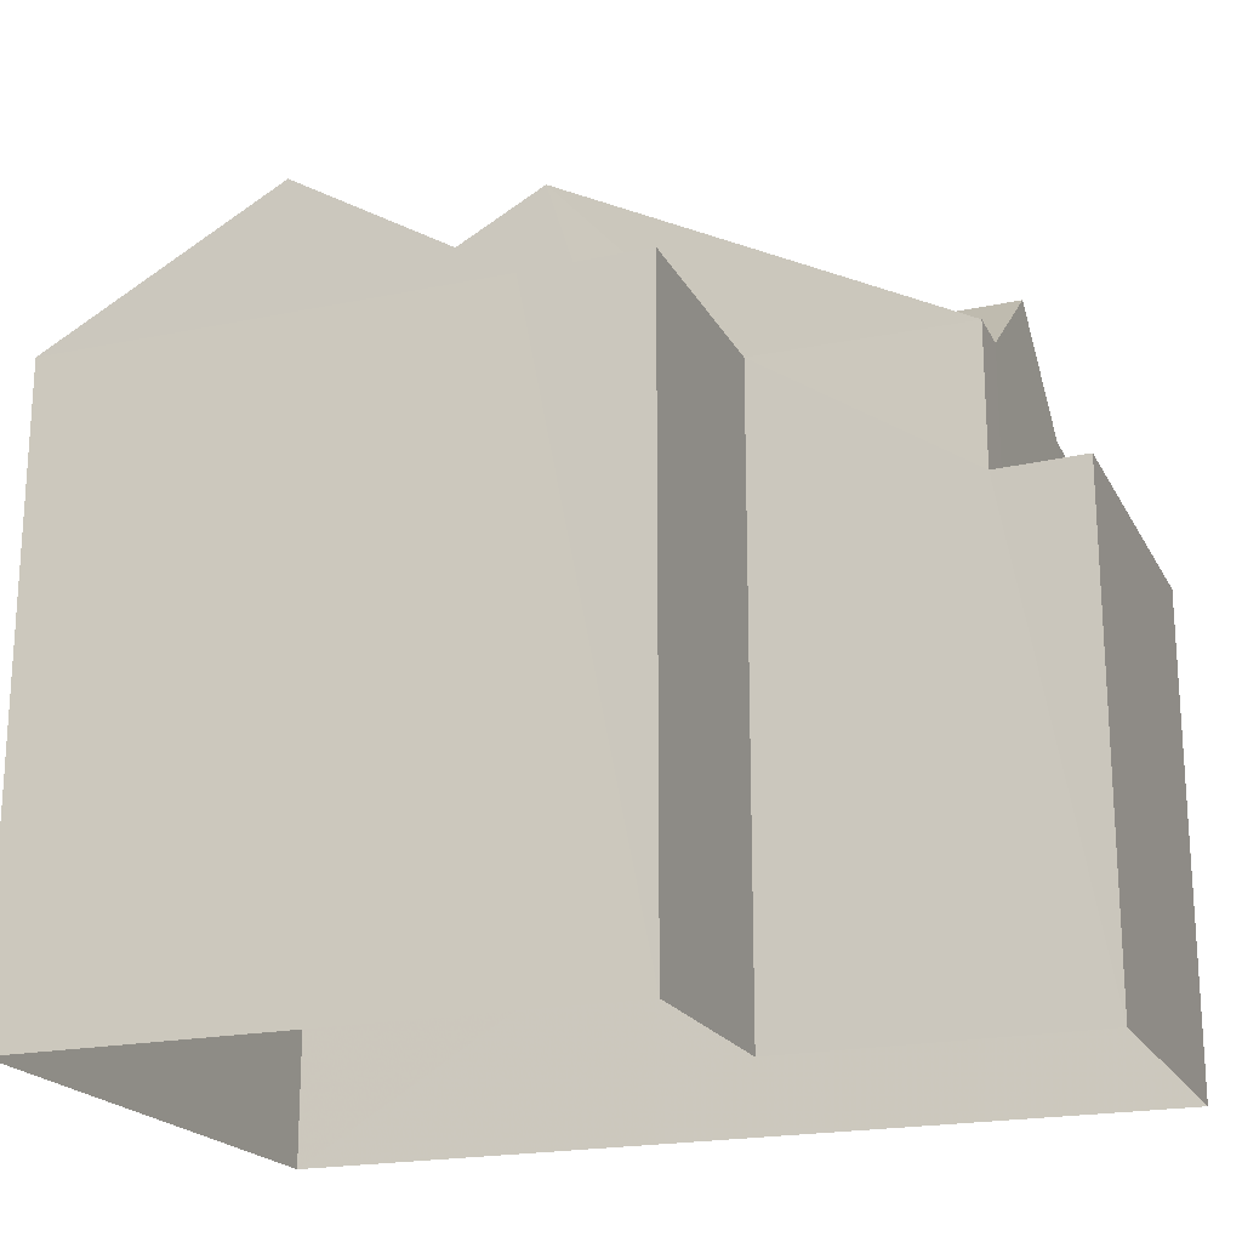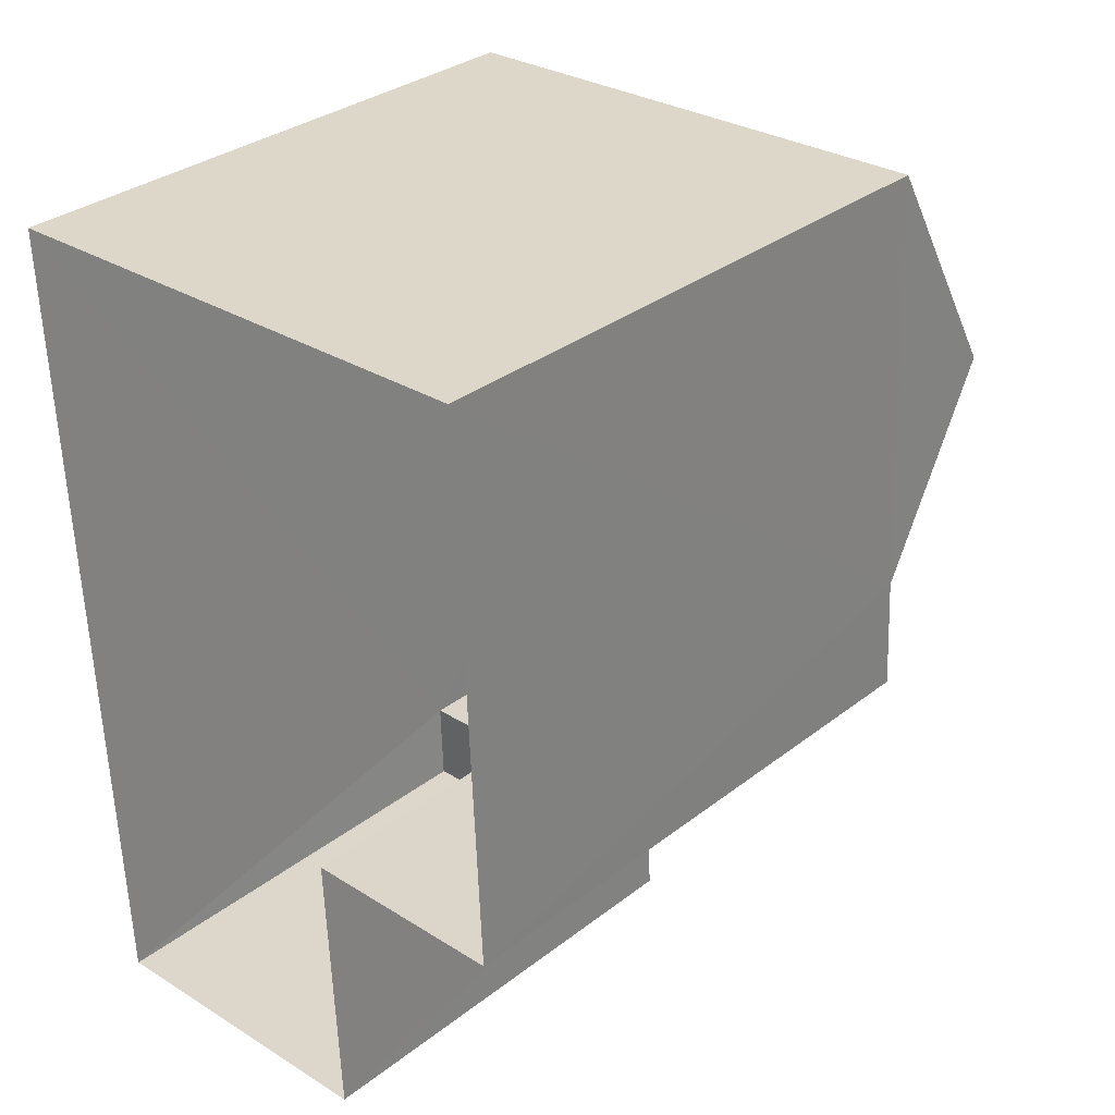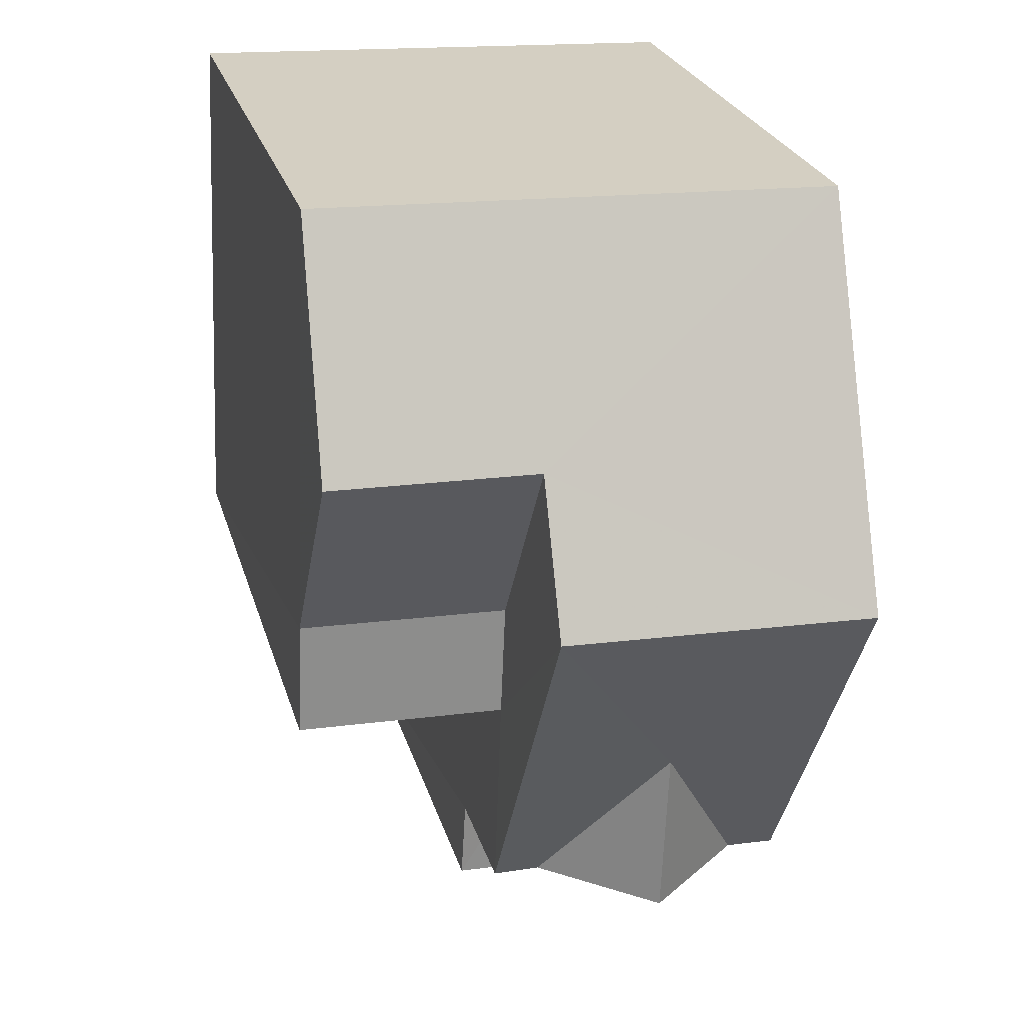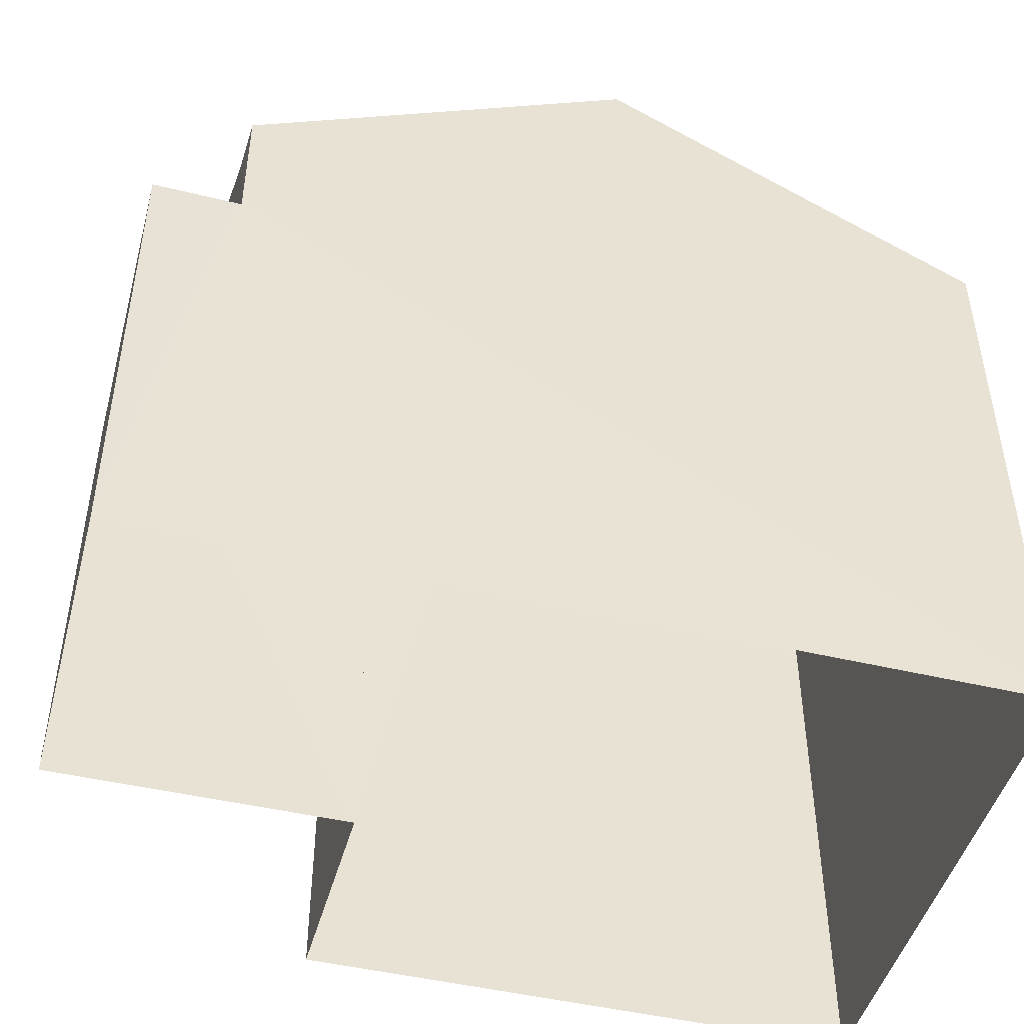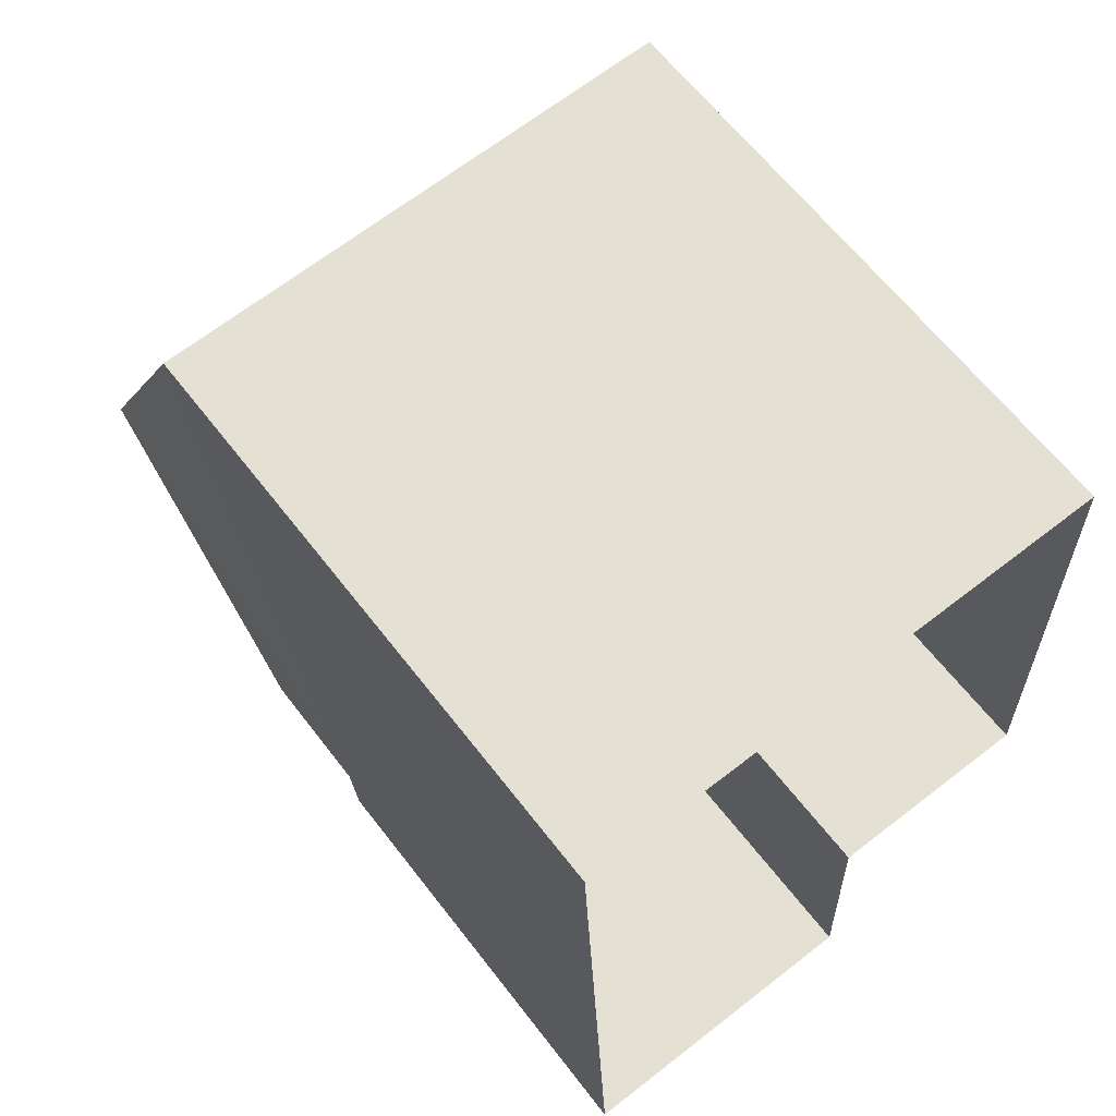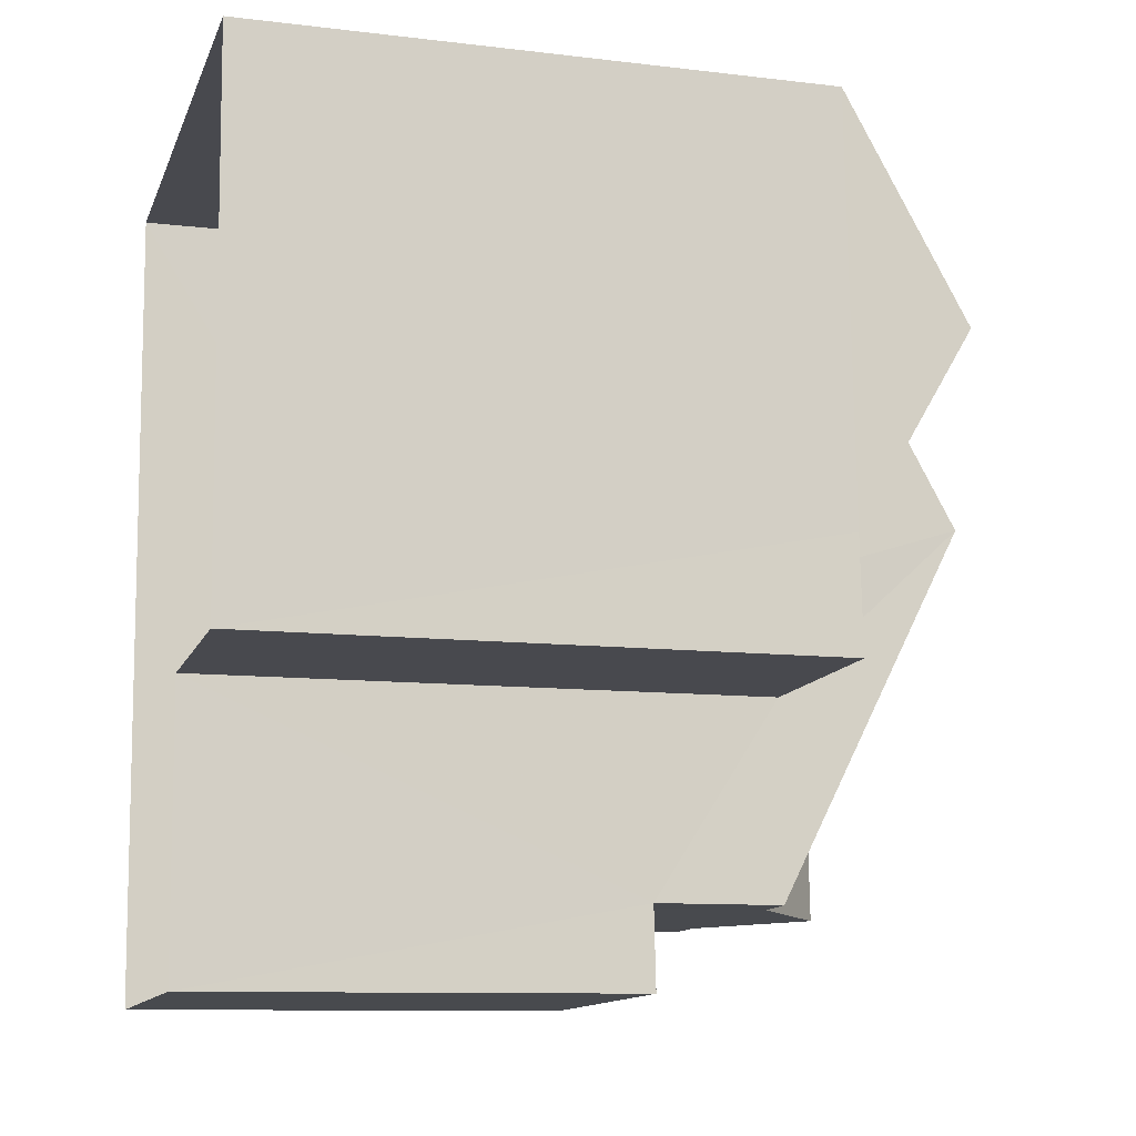
<metadata>
{"format":"obj","ext":"obj","renderer":"f3d","projection":"perspective","resolution":1024,"background":"white","views":[{"elev":-20.3,"azim":-71.3,"up":"+Z"},{"elev":32.3,"azim":-137.0,"up":"+Y"},{"elev":25.6,"azim":-15.0,"up":"+Y"},{"elev":-47.2,"azim":72.6,"up":"+Z"},{"elev":63.7,"azim":142.3,"up":"+Y"},{"elev":-10.6,"azim":-106.6,"up":"+Y"}]}
</metadata>
<code>
v -3.724e+05 -1.055e+05 23.62
v -3.724e+05 -1.055e+05 23.62
v -3.724e+05 -1.055e+05 23.62
v -3.724e+05 -1.055e+05 23.62
v -3.724e+05 -1.055e+05 23.62
v -3.724e+05 -1.055e+05 23.62
v -3.724e+05 -1.055e+05 33.27
v -3.724e+05 -1.055e+05 33.27
v -3.724e+05 -1.055e+05 32.34
v -3.724e+05 -1.055e+05 30.84
v -3.724e+05 -1.055e+05 30.84
v -3.724e+05 -1.055e+05 32.34
v -3.724e+05 -1.055e+05 30.84
v -3.724e+05 -1.055e+05 30.84
v -3.724e+05 -1.055e+05 31.95
v -3.724e+05 -1.055e+05 30.84
v -3.724e+05 -1.055e+05 30.84
v -3.724e+05 -1.055e+05 29.22
v -3.724e+05 -1.055e+05 29.22
v -3.724e+05 -1.055e+05 29.22
v -3.724e+05 -1.055e+05 29.22
v -3.724e+05 -1.055e+05 29.22
v -3.724e+05 -1.055e+05 31.95
v -3.724e+05 -1.055e+05 30.84
v -3.724e+05 -1.055e+05 30.84
v -3.724e+05 -1.055e+05 30.84
v -3.724e+05 -1.055e+05 30.84
f 1 2 3
f 3 2 4
f 4 2 5
f 2 6 5
f 7 8 9
f 8 10 9
f 9 11 12
f 9 10 11
f 13 14 15
f 14 8 15
f 16 15 17
f 15 8 7
f 17 15 7
f 18 19 20
f 20 19 21
f 22 19 18
f 15 16 23
f 24 25 26
f 24 27 25
f 27 9 12
f 27 24 9
f 13 15 23
f 18 1 3
f 18 20 1
f 7 9 24
f 17 7 26
f 21 2 1
f 21 1 20
f 17 26 21
f 26 2 21
f 26 7 24
f 26 25 6
f 2 26 6
f 22 14 13
f 22 13 19
f 19 16 21
f 23 16 13
f 21 16 17
f 13 16 19
f 12 11 27
f 11 5 27
f 27 6 25
f 27 5 6
f 5 11 10
f 4 5 10
f 10 8 22
f 10 22 4
f 8 14 22
f 4 22 3
f 3 22 18

</code>
